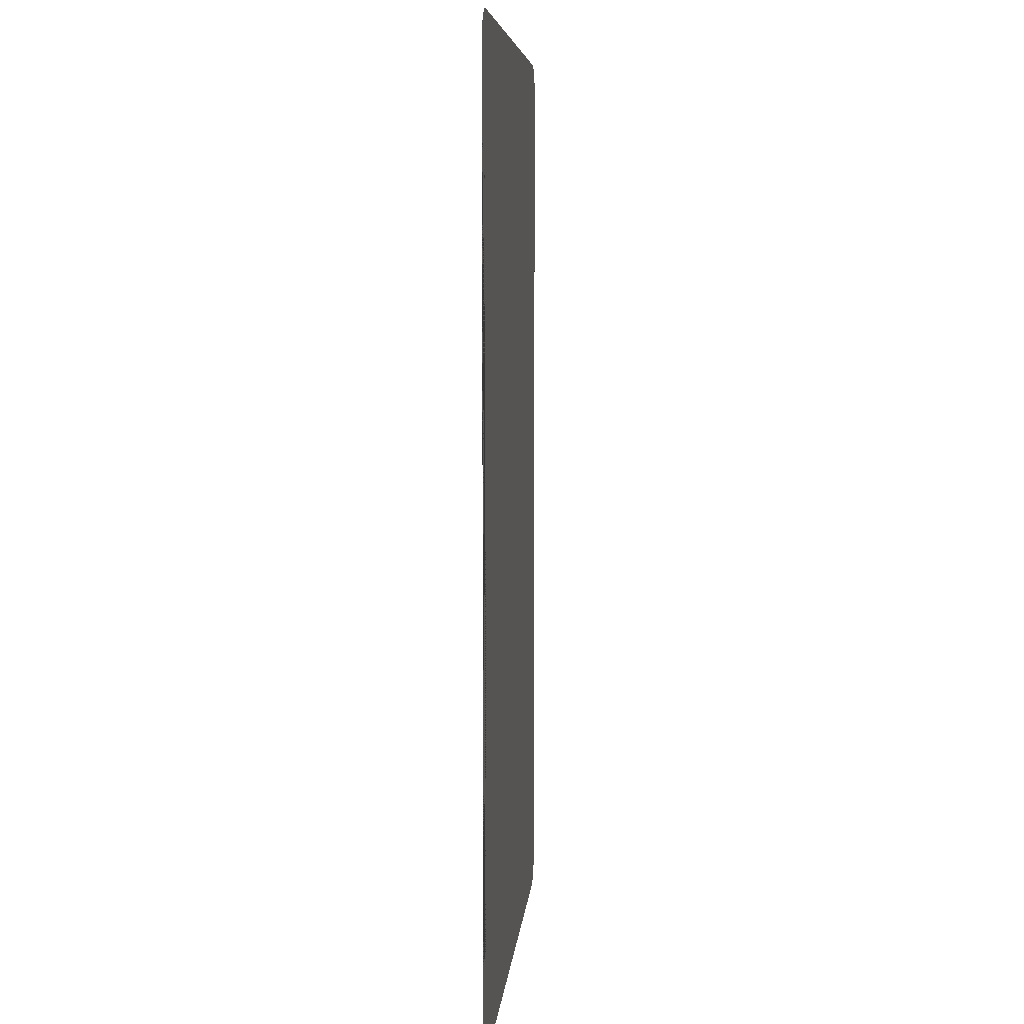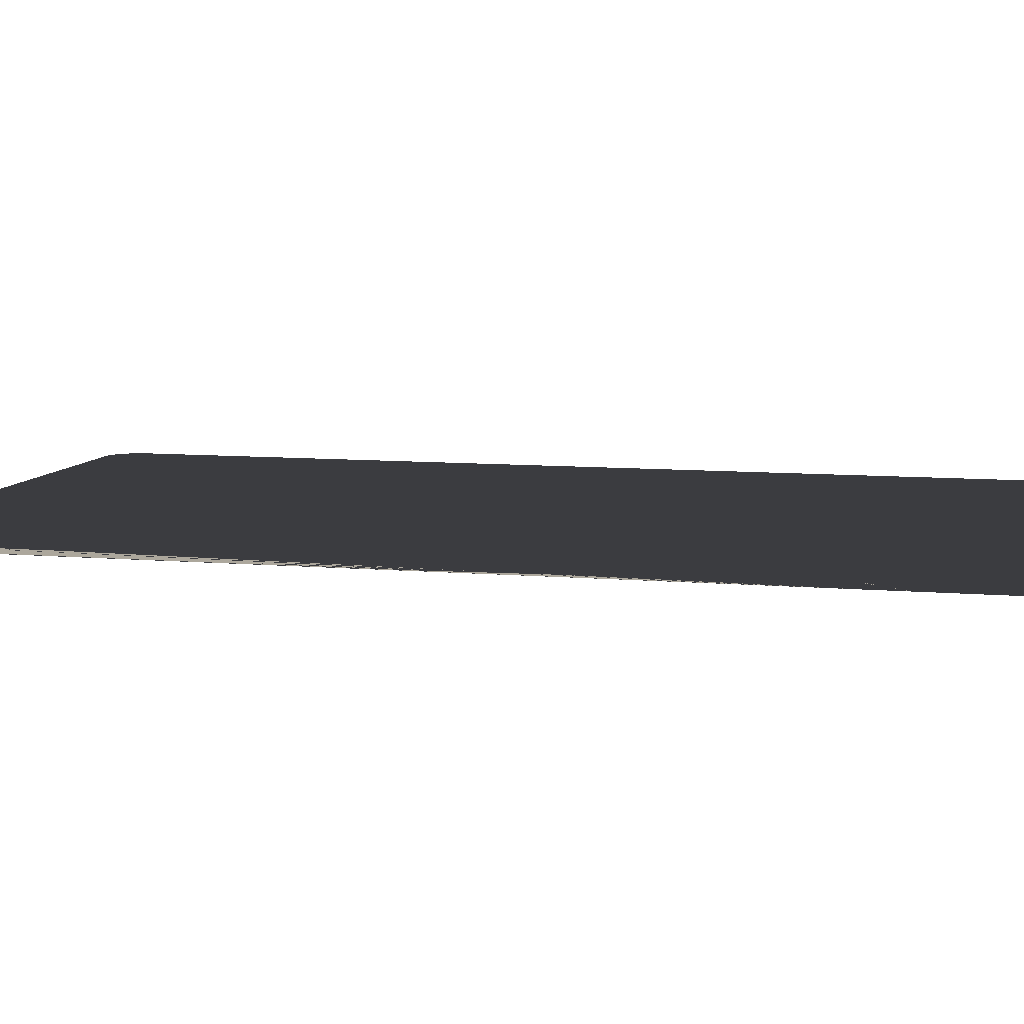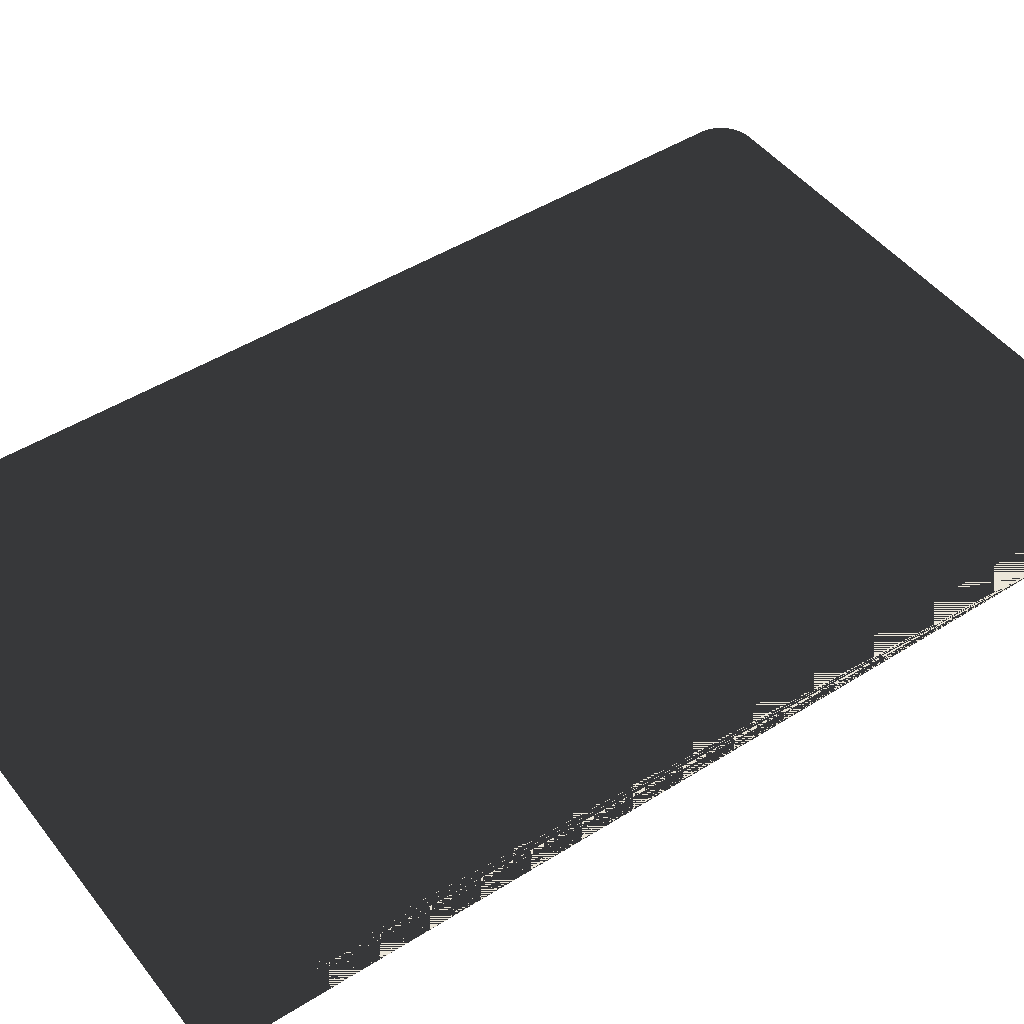
<metadata>
{"format":"obj","ext":"obj","renderer":"f3d","projection":"perspective","resolution":1024,"background":"white","views":[{"elev":6.7,"azim":94.9,"up":"+Y"},{"elev":8.3,"azim":103.7,"up":"+Z"},{"elev":46.7,"azim":54.4,"up":"+Z"}]}
</metadata>
<code>
o Default
v 22.51 18.66 1.395
v 22.51 16.02 1.395
v 22.51 16.02 1.397
v 22.51 18.66 1.395
v 22.51 16.02 1.397
v 22.51 18.66 1.397
v 22.5 18.81 1.395
v 22.51 18.66 1.395
v 22.51 18.66 1.397
v 22.5 18.81 1.395
v 22.51 18.66 1.397
v 22.5 18.81 1.397
v 22.46 18.97 1.395
v 22.5 18.81 1.395
v 22.5 18.81 1.397
v 22.46 18.97 1.395
v 22.5 18.81 1.397
v 22.46 18.97 1.397
v 22.4 19.11 1.395
v 22.46 18.97 1.395
v 22.46 18.97 1.397
v 22.4 19.11 1.395
v 22.46 18.97 1.397
v 22.4 19.11 1.397
v 22.32 19.25 1.395
v 22.4 19.11 1.395
v 22.4 19.11 1.397
v 22.32 19.25 1.395
v 22.4 19.11 1.397
v 22.32 19.25 1.397
v 22.22 19.37 1.395
v 22.32 19.25 1.395
v 22.32 19.25 1.397
v 22.22 19.37 1.395
v 22.32 19.25 1.397
v 22.22 19.37 1.397
v 22.1 19.47 1.395
v 22.22 19.37 1.395
v 22.22 19.37 1.397
v 22.1 19.47 1.395
v 22.22 19.37 1.397
v 22.1 19.47 1.397
v 21.96 19.55 1.395
v 22.1 19.47 1.395
v 22.1 19.47 1.397
v 21.96 19.55 1.395
v 22.1 19.47 1.397
v 21.96 19.55 1.397
v 21.82 19.61 1.395
v 21.96 19.55 1.395
v 21.96 19.55 1.397
v 21.82 19.61 1.395
v 21.96 19.55 1.397
v 21.82 19.61 1.397
v 21.67 19.65 1.395
v 21.82 19.61 1.395
v 21.82 19.61 1.397
v 21.67 19.65 1.395
v 21.82 19.61 1.397
v 21.67 19.65 1.397
v 21.51 19.66 1.395
v 21.67 19.65 1.395
v 21.67 19.65 1.397
v 21.51 19.66 1.395
v 21.67 19.65 1.397
v 21.51 19.66 1.397
v 4.633 19.66 1.395
v 21.51 19.66 1.395
v 21.51 19.66 1.397
v 4.633 19.66 1.395
v 21.51 19.66 1.397
v 4.633 19.66 1.397
v 4.476 19.65 1.395
v 4.633 19.66 1.395
v 4.633 19.66 1.397
v 4.476 19.65 1.395
v 4.633 19.66 1.397
v 4.476 19.65 1.397
v 4.323 19.61 1.395
v 4.476 19.65 1.395
v 4.476 19.65 1.397
v 4.323 19.61 1.395
v 4.476 19.65 1.397
v 4.323 19.61 1.397
v 4.177 19.55 1.395
v 4.323 19.61 1.395
v 4.323 19.61 1.397
v 4.177 19.55 1.395
v 4.323 19.61 1.397
v 4.177 19.55 1.397
v 4.043 19.47 1.395
v 4.177 19.55 1.395
v 4.177 19.55 1.397
v 4.043 19.47 1.395
v 4.177 19.55 1.397
v 4.043 19.47 1.397
v 3.923 19.37 1.395
v 4.043 19.47 1.395
v 4.043 19.47 1.397
v 3.923 19.37 1.395
v 4.043 19.47 1.397
v 3.923 19.37 1.397
v 3.821 19.25 1.395
v 3.923 19.37 1.395
v 3.923 19.37 1.397
v 3.821 19.25 1.395
v 3.923 19.37 1.397
v 3.821 19.25 1.397
v 3.738 19.11 1.395
v 3.821 19.25 1.395
v 3.821 19.25 1.397
v 3.738 19.11 1.395
v 3.821 19.25 1.397
v 3.738 19.11 1.397
v 3.678 18.97 1.395
v 3.738 19.11 1.395
v 3.738 19.11 1.397
v 3.678 18.97 1.395
v 3.738 19.11 1.397
v 3.678 18.97 1.397
v 3.641 18.81 1.395
v 3.678 18.97 1.395
v 3.678 18.97 1.397
v 3.641 18.81 1.395
v 3.678 18.97 1.397
v 3.641 18.81 1.397
v 3.629 18.66 1.395
v 3.641 18.81 1.395
v 3.641 18.81 1.397
v 3.629 18.66 1.395
v 3.641 18.81 1.397
v 3.629 18.66 1.397
v 3.629 -8.883 1.395
v 3.629 18.66 1.395
v 3.629 18.66 1.397
v 3.629 -8.883 1.395
v 3.629 18.66 1.397
v 3.629 -8.883 1.397
v 3.641 -9.04 1.395
v 3.629 -8.883 1.395
v 3.629 -8.883 1.397
v 3.641 -9.04 1.395
v 3.629 -8.883 1.397
v 3.641 -9.04 1.397
v 3.678 -9.193 1.395
v 3.641 -9.04 1.395
v 3.641 -9.04 1.397
v 3.678 -9.193 1.395
v 3.641 -9.04 1.397
v 3.678 -9.193 1.397
v 3.738 -9.339 1.395
v 3.678 -9.193 1.395
v 3.678 -9.193 1.397
v 3.738 -9.339 1.395
v 3.678 -9.193 1.397
v 3.738 -9.339 1.397
v 3.821 -9.473 1.395
v 3.738 -9.339 1.395
v 3.738 -9.339 1.397
v 3.821 -9.473 1.395
v 3.738 -9.339 1.397
v 3.821 -9.473 1.397
v 3.923 -9.593 1.395
v 3.821 -9.473 1.395
v 3.821 -9.473 1.397
v 3.923 -9.593 1.395
v 3.821 -9.473 1.397
v 3.923 -9.593 1.397
v 4.043 -9.695 1.395
v 3.923 -9.593 1.395
v 3.923 -9.593 1.397
v 4.043 -9.695 1.395
v 3.923 -9.593 1.397
v 4.043 -9.695 1.397
v 4.177 -9.777 1.395
v 4.043 -9.695 1.395
v 4.043 -9.695 1.397
v 4.177 -9.777 1.395
v 4.043 -9.695 1.397
v 4.177 -9.777 1.397
v 4.323 -9.838 1.395
v 4.177 -9.777 1.395
v 4.177 -9.777 1.397
v 4.323 -9.838 1.395
v 4.177 -9.777 1.397
v 4.323 -9.838 1.397
v 4.476 -9.875 1.395
v 4.323 -9.838 1.395
v 4.323 -9.838 1.397
v 4.476 -9.875 1.395
v 4.323 -9.838 1.397
v 4.476 -9.875 1.397
v 4.633 -9.887 1.395
v 4.476 -9.875 1.395
v 4.476 -9.875 1.397
v 4.633 -9.887 1.395
v 4.476 -9.875 1.397
v 4.633 -9.887 1.397
v 21.51 -9.887 1.395
v 4.633 -9.887 1.395
v 4.633 -9.887 1.397
v 21.51 -9.887 1.395
v 4.633 -9.887 1.397
v 21.51 -9.887 1.397
v 21.67 -9.875 1.395
v 21.51 -9.887 1.395
v 21.51 -9.887 1.397
v 21.67 -9.875 1.395
v 21.51 -9.887 1.397
v 21.67 -9.875 1.397
v 21.82 -9.838 1.395
v 21.67 -9.875 1.395
v 21.67 -9.875 1.397
v 21.82 -9.838 1.395
v 21.67 -9.875 1.397
v 21.82 -9.838 1.397
v 21.96 -9.777 1.395
v 21.82 -9.838 1.395
v 21.82 -9.838 1.397
v 21.96 -9.777 1.395
v 21.82 -9.838 1.397
v 21.96 -9.777 1.397
v 22.1 -9.695 1.395
v 21.96 -9.777 1.395
v 21.96 -9.777 1.397
v 22.1 -9.695 1.395
v 21.96 -9.777 1.397
v 22.1 -9.695 1.397
v 22.22 -9.593 1.395
v 22.1 -9.695 1.395
v 22.1 -9.695 1.397
v 22.22 -9.593 1.395
v 22.1 -9.695 1.397
v 22.22 -9.593 1.397
v 22.32 -9.473 1.395
v 22.22 -9.593 1.395
v 22.22 -9.593 1.397
v 22.32 -9.473 1.395
v 22.22 -9.593 1.397
v 22.32 -9.473 1.397
v 22.4 -9.339 1.395
v 22.32 -9.473 1.395
v 22.32 -9.473 1.397
v 22.4 -9.339 1.395
v 22.32 -9.473 1.397
v 22.4 -9.339 1.397
v 22.46 -9.193 1.395
v 22.4 -9.339 1.395
v 22.4 -9.339 1.397
v 22.46 -9.193 1.395
v 22.4 -9.339 1.397
v 22.46 -9.193 1.397
v 22.5 -9.04 1.395
v 22.46 -9.193 1.395
v 22.46 -9.193 1.397
v 22.5 -9.04 1.395
v 22.46 -9.193 1.397
v 22.5 -9.04 1.397
v 22.51 -8.883 1.395
v 22.5 -9.04 1.395
v 22.5 -9.04 1.397
v 22.51 -8.883 1.395
v 22.5 -9.04 1.397
v 22.51 -8.883 1.397
v 22.51 -6.779 1.395
v 22.51 -8.883 1.395
v 22.51 -8.883 1.397
v 22.51 -6.779 1.395
v 22.51 -8.883 1.397
v 22.51 -6.779 1.397
v 21.73 -6.779 1.395
v 22.51 -6.779 1.395
v 22.51 -6.779 1.397
v 21.73 -6.779 1.395
v 22.51 -6.779 1.397
v 21.73 -6.779 1.397
v 21.73 16.02 1.395
v 21.73 -6.779 1.395
v 21.73 -6.779 1.397
v 21.73 16.02 1.395
v 21.73 -6.779 1.397
v 21.73 16.02 1.397
v 22.51 16.02 1.395
v 21.73 16.02 1.395
v 21.73 16.02 1.397
v 22.51 16.02 1.395
v 21.73 16.02 1.397
v 22.51 16.02 1.397
v 22.51 16.02 1.397
v 21.73 16.02 1.397
v 21.73 -6.779 1.397
v 22.51 16.02 1.397
v 21.73 -6.779 1.397
v 22.51 -6.779 1.397
v 22.51 16.02 1.397
v 22.51 -6.779 1.397
v 22.51 -8.883 1.397
v 22.51 16.02 1.397
v 22.51 -8.883 1.397
v 22.5 -9.04 1.397
v 22.51 16.02 1.397
v 22.5 -9.04 1.397
v 22.46 -9.193 1.397
v 22.51 16.02 1.397
v 22.46 -9.193 1.397
v 22.4 -9.339 1.397
v 22.51 16.02 1.397
v 22.4 -9.339 1.397
v 22.32 -9.473 1.397
v 22.51 16.02 1.397
v 22.32 -9.473 1.397
v 22.22 -9.593 1.397
v 22.51 16.02 1.397
v 22.22 -9.593 1.397
v 22.1 -9.695 1.397
v 22.51 16.02 1.397
v 22.1 -9.695 1.397
v 21.96 -9.777 1.397
v 22.51 16.02 1.397
v 21.96 -9.777 1.397
v 21.82 -9.838 1.397
v 22.51 16.02 1.397
v 21.82 -9.838 1.397
v 21.67 -9.875 1.397
v 22.51 16.02 1.397
v 21.67 -9.875 1.397
v 21.51 -9.887 1.397
v 22.51 16.02 1.397
v 21.51 -9.887 1.397
v 4.633 -9.887 1.397
v 22.51 16.02 1.397
v 4.633 -9.887 1.397
v 4.476 -9.875 1.397
v 22.51 16.02 1.397
v 4.476 -9.875 1.397
v 4.323 -9.838 1.397
v 22.51 16.02 1.397
v 4.323 -9.838 1.397
v 4.177 -9.777 1.397
v 22.51 16.02 1.397
v 4.177 -9.777 1.397
v 4.043 -9.695 1.397
v 22.51 16.02 1.397
v 4.043 -9.695 1.397
v 3.923 -9.593 1.397
v 22.51 16.02 1.397
v 3.923 -9.593 1.397
v 3.821 -9.473 1.397
v 22.51 16.02 1.397
v 3.821 -9.473 1.397
v 3.738 -9.339 1.397
v 22.51 16.02 1.397
v 3.738 -9.339 1.397
v 3.678 -9.193 1.397
v 22.51 16.02 1.397
v 3.678 -9.193 1.397
v 3.641 -9.04 1.397
v 22.51 16.02 1.397
v 3.641 -9.04 1.397
v 3.629 -8.883 1.397
v 22.51 16.02 1.397
v 3.629 -8.883 1.397
v 3.629 18.66 1.397
v 22.51 16.02 1.397
v 3.629 18.66 1.397
v 3.641 18.81 1.397
v 22.51 16.02 1.397
v 3.641 18.81 1.397
v 3.678 18.97 1.397
v 22.51 16.02 1.397
v 3.678 18.97 1.397
v 3.738 19.11 1.397
v 22.51 16.02 1.397
v 3.738 19.11 1.397
v 3.821 19.25 1.397
v 22.51 16.02 1.397
v 3.821 19.25 1.397
v 3.923 19.37 1.397
v 22.51 16.02 1.397
v 3.923 19.37 1.397
v 4.043 19.47 1.397
v 22.51 16.02 1.397
v 4.043 19.47 1.397
v 4.177 19.55 1.397
v 22.51 16.02 1.397
v 4.177 19.55 1.397
v 4.323 19.61 1.397
v 22.51 16.02 1.397
v 4.323 19.61 1.397
v 4.476 19.65 1.397
v 22.51 16.02 1.397
v 4.476 19.65 1.397
v 4.633 19.66 1.397
v 22.51 16.02 1.397
v 4.633 19.66 1.397
v 21.51 19.66 1.397
v 22.51 16.02 1.397
v 21.51 19.66 1.397
v 21.67 19.65 1.397
v 22.51 16.02 1.397
v 21.67 19.65 1.397
v 21.82 19.61 1.397
v 22.51 16.02 1.397
v 21.82 19.61 1.397
v 21.96 19.55 1.397
v 22.51 16.02 1.397
v 21.96 19.55 1.397
v 22.1 19.47 1.397
v 22.51 16.02 1.397
v 22.1 19.47 1.397
v 22.22 19.37 1.397
v 22.51 16.02 1.397
v 22.22 19.37 1.397
v 22.32 19.25 1.397
v 22.51 16.02 1.397
v 22.32 19.25 1.397
v 22.4 19.11 1.397
v 22.51 16.02 1.397
v 22.4 19.11 1.397
v 22.46 18.97 1.397
v 22.51 16.02 1.397
v 22.46 18.97 1.397
v 22.5 18.81 1.397
v 22.51 16.02 1.397
v 22.5 18.81 1.397
v 22.51 18.66 1.397
v 22.51 16.02 1.395
v 22.51 18.66 1.395
v 22.5 18.81 1.395
v 22.51 16.02 1.395
v 22.5 18.81 1.395
v 22.46 18.97 1.395
v 22.51 16.02 1.395
v 22.46 18.97 1.395
v 22.4 19.11 1.395
v 22.51 16.02 1.395
v 22.4 19.11 1.395
v 22.32 19.25 1.395
v 22.51 16.02 1.395
v 22.32 19.25 1.395
v 22.22 19.37 1.395
v 22.51 16.02 1.395
v 22.22 19.37 1.395
v 22.1 19.47 1.395
v 22.51 16.02 1.395
v 22.1 19.47 1.395
v 21.96 19.55 1.395
v 22.51 16.02 1.395
v 21.96 19.55 1.395
v 21.82 19.61 1.395
v 22.51 16.02 1.395
v 21.82 19.61 1.395
v 21.67 19.65 1.395
v 22.51 16.02 1.395
v 21.67 19.65 1.395
v 21.51 19.66 1.395
v 22.51 16.02 1.395
v 21.51 19.66 1.395
v 4.633 19.66 1.395
v 22.51 16.02 1.395
v 4.633 19.66 1.395
v 4.476 19.65 1.395
v 22.51 16.02 1.395
v 4.476 19.65 1.395
v 4.323 19.61 1.395
v 22.51 16.02 1.395
v 4.323 19.61 1.395
v 4.177 19.55 1.395
v 22.51 16.02 1.395
v 4.177 19.55 1.395
v 4.043 19.47 1.395
v 22.51 16.02 1.395
v 4.043 19.47 1.395
v 3.923 19.37 1.395
v 22.51 16.02 1.395
v 3.923 19.37 1.395
v 3.821 19.25 1.395
v 22.51 16.02 1.395
v 3.821 19.25 1.395
v 3.738 19.11 1.395
v 22.51 16.02 1.395
v 3.738 19.11 1.395
v 3.678 18.97 1.395
v 22.51 16.02 1.395
v 3.678 18.97 1.395
v 3.641 18.81 1.395
v 22.51 16.02 1.395
v 3.641 18.81 1.395
v 3.629 18.66 1.395
v 22.51 16.02 1.395
v 3.629 18.66 1.395
v 3.629 -8.883 1.395
v 22.51 16.02 1.395
v 3.629 -8.883 1.395
v 3.641 -9.04 1.395
v 22.51 16.02 1.395
v 3.641 -9.04 1.395
v 3.678 -9.193 1.395
v 22.51 16.02 1.395
v 3.678 -9.193 1.395
v 3.738 -9.339 1.395
v 22.51 16.02 1.395
v 3.738 -9.339 1.395
v 3.821 -9.473 1.395
v 22.51 16.02 1.395
v 3.821 -9.473 1.395
v 3.923 -9.593 1.395
v 22.51 16.02 1.395
v 3.923 -9.593 1.395
v 4.043 -9.695 1.395
v 22.51 16.02 1.395
v 4.043 -9.695 1.395
v 4.177 -9.777 1.395
v 22.51 16.02 1.395
v 4.177 -9.777 1.395
v 4.323 -9.838 1.395
v 22.51 16.02 1.395
v 4.323 -9.838 1.395
v 4.476 -9.875 1.395
v 22.51 16.02 1.395
v 4.476 -9.875 1.395
v 4.633 -9.887 1.395
v 22.51 16.02 1.395
v 4.633 -9.887 1.395
v 21.51 -9.887 1.395
v 22.51 16.02 1.395
v 21.51 -9.887 1.395
v 21.67 -9.875 1.395
v 22.51 16.02 1.395
v 21.67 -9.875 1.395
v 21.82 -9.838 1.395
v 22.51 16.02 1.395
v 21.82 -9.838 1.395
v 21.96 -9.777 1.395
v 22.51 16.02 1.395
v 21.96 -9.777 1.395
v 22.1 -9.695 1.395
v 22.51 16.02 1.395
v 22.1 -9.695 1.395
v 22.22 -9.593 1.395
v 22.51 16.02 1.395
v 22.22 -9.593 1.395
v 22.32 -9.473 1.395
v 22.51 16.02 1.395
v 22.32 -9.473 1.395
v 22.4 -9.339 1.395
v 22.51 16.02 1.395
v 22.4 -9.339 1.395
v 22.46 -9.193 1.395
v 22.51 16.02 1.395
v 22.46 -9.193 1.395
v 22.5 -9.04 1.395
v 22.51 16.02 1.395
v 22.5 -9.04 1.395
v 22.51 -8.883 1.395
v 22.51 16.02 1.395
v 22.51 -8.883 1.395
v 22.51 -6.779 1.395
v 22.51 16.02 1.395
v 22.51 -6.779 1.395
v 21.73 -6.779 1.395
v 22.51 16.02 1.395
v 21.73 -6.779 1.395
v 21.73 16.02 1.395
f 1 2 3
f 4 5 6
f 7 8 9
f 10 11 12
f 13 14 15
f 16 17 18
f 19 20 21
f 22 23 24
f 25 26 27
f 28 29 30
f 31 32 33
f 34 35 36
f 37 38 39
f 40 41 42
f 43 44 45
f 46 47 48
f 49 50 51
f 52 53 54
f 55 56 57
f 58 59 60
f 61 62 63
f 64 65 66
f 67 68 69
f 70 71 72
f 73 74 75
f 76 77 78
f 79 80 81
f 82 83 84
f 85 86 87
f 88 89 90
f 91 92 93
f 94 95 96
f 97 98 99
f 100 101 102
f 103 104 105
f 106 107 108
f 109 110 111
f 112 113 114
f 115 116 117
f 118 119 120
f 121 122 123
f 124 125 126
f 127 128 129
f 130 131 132
f 133 134 135
f 136 137 138
f 139 140 141
f 142 143 144
f 145 146 147
f 148 149 150
f 151 152 153
f 154 155 156
f 157 158 159
f 160 161 162
f 163 164 165
f 166 167 168
f 169 170 171
f 172 173 174
f 175 176 177
f 178 179 180
f 181 182 183
f 184 185 186
f 187 188 189
f 190 191 192
f 193 194 195
f 196 197 198
f 199 200 201
f 202 203 204
f 205 206 207
f 208 209 210
f 211 212 213
f 214 215 216
f 217 218 219
f 220 221 222
f 223 224 225
f 226 227 228
f 229 230 231
f 232 233 234
f 235 236 237
f 238 239 240
f 241 242 243
f 244 245 246
f 247 248 249
f 250 251 252
f 253 254 255
f 256 257 258
f 259 260 261
f 262 263 264
f 265 266 267
f 268 269 270
f 271 272 273
f 274 275 276
f 277 278 279
f 280 281 282
f 283 284 285
f 286 287 288
f 289 290 291
f 292 293 294
f 295 296 297
f 298 299 300
f 301 302 303
f 304 305 306
f 307 308 309
f 310 311 312
f 313 314 315
f 316 317 318
f 319 320 321
f 322 323 324
f 325 326 327
f 328 329 330
f 331 332 333
f 334 335 336
f 337 338 339
f 340 341 342
f 343 344 345
f 346 347 348
f 349 350 351
f 352 353 354
f 355 356 357
f 358 359 360
f 361 362 363
f 364 365 366
f 367 368 369
f 370 371 372
f 373 374 375
f 376 377 378
f 379 380 381
f 382 383 384
f 385 386 387
f 388 389 390
f 391 392 393
f 394 395 396
f 397 398 399
f 400 401 402
f 403 404 405
f 406 407 408
f 409 410 411
f 412 413 414
f 415 416 417
f 418 419 420
f 421 422 423
f 424 425 426
f 427 428 429
f 430 431 432
f 433 434 435
f 436 437 438
f 439 440 441
f 442 443 444
f 445 446 447
f 448 449 450
f 451 452 453
f 454 455 456
f 457 458 459
f 460 461 462
f 463 464 465
f 466 467 468
f 469 470 471
f 472 473 474
f 475 476 477
f 478 479 480
f 481 482 483
f 484 485 486
f 487 488 489
f 490 491 492
f 493 494 495
f 496 497 498
f 499 500 501
f 502 503 504
f 505 506 507
f 508 509 510
f 511 512 513
f 514 515 516
f 517 518 519
f 520 521 522
f 523 524 525
f 526 527 528
f 529 530 531
f 532 533 534
f 535 536 537
f 538 539 540
f 541 542 543
f 544 545 546
f 547 548 549
f 550 551 552
f 553 554 555
f 556 557 558
f 559 560 561
f 562 563 564

</code>
